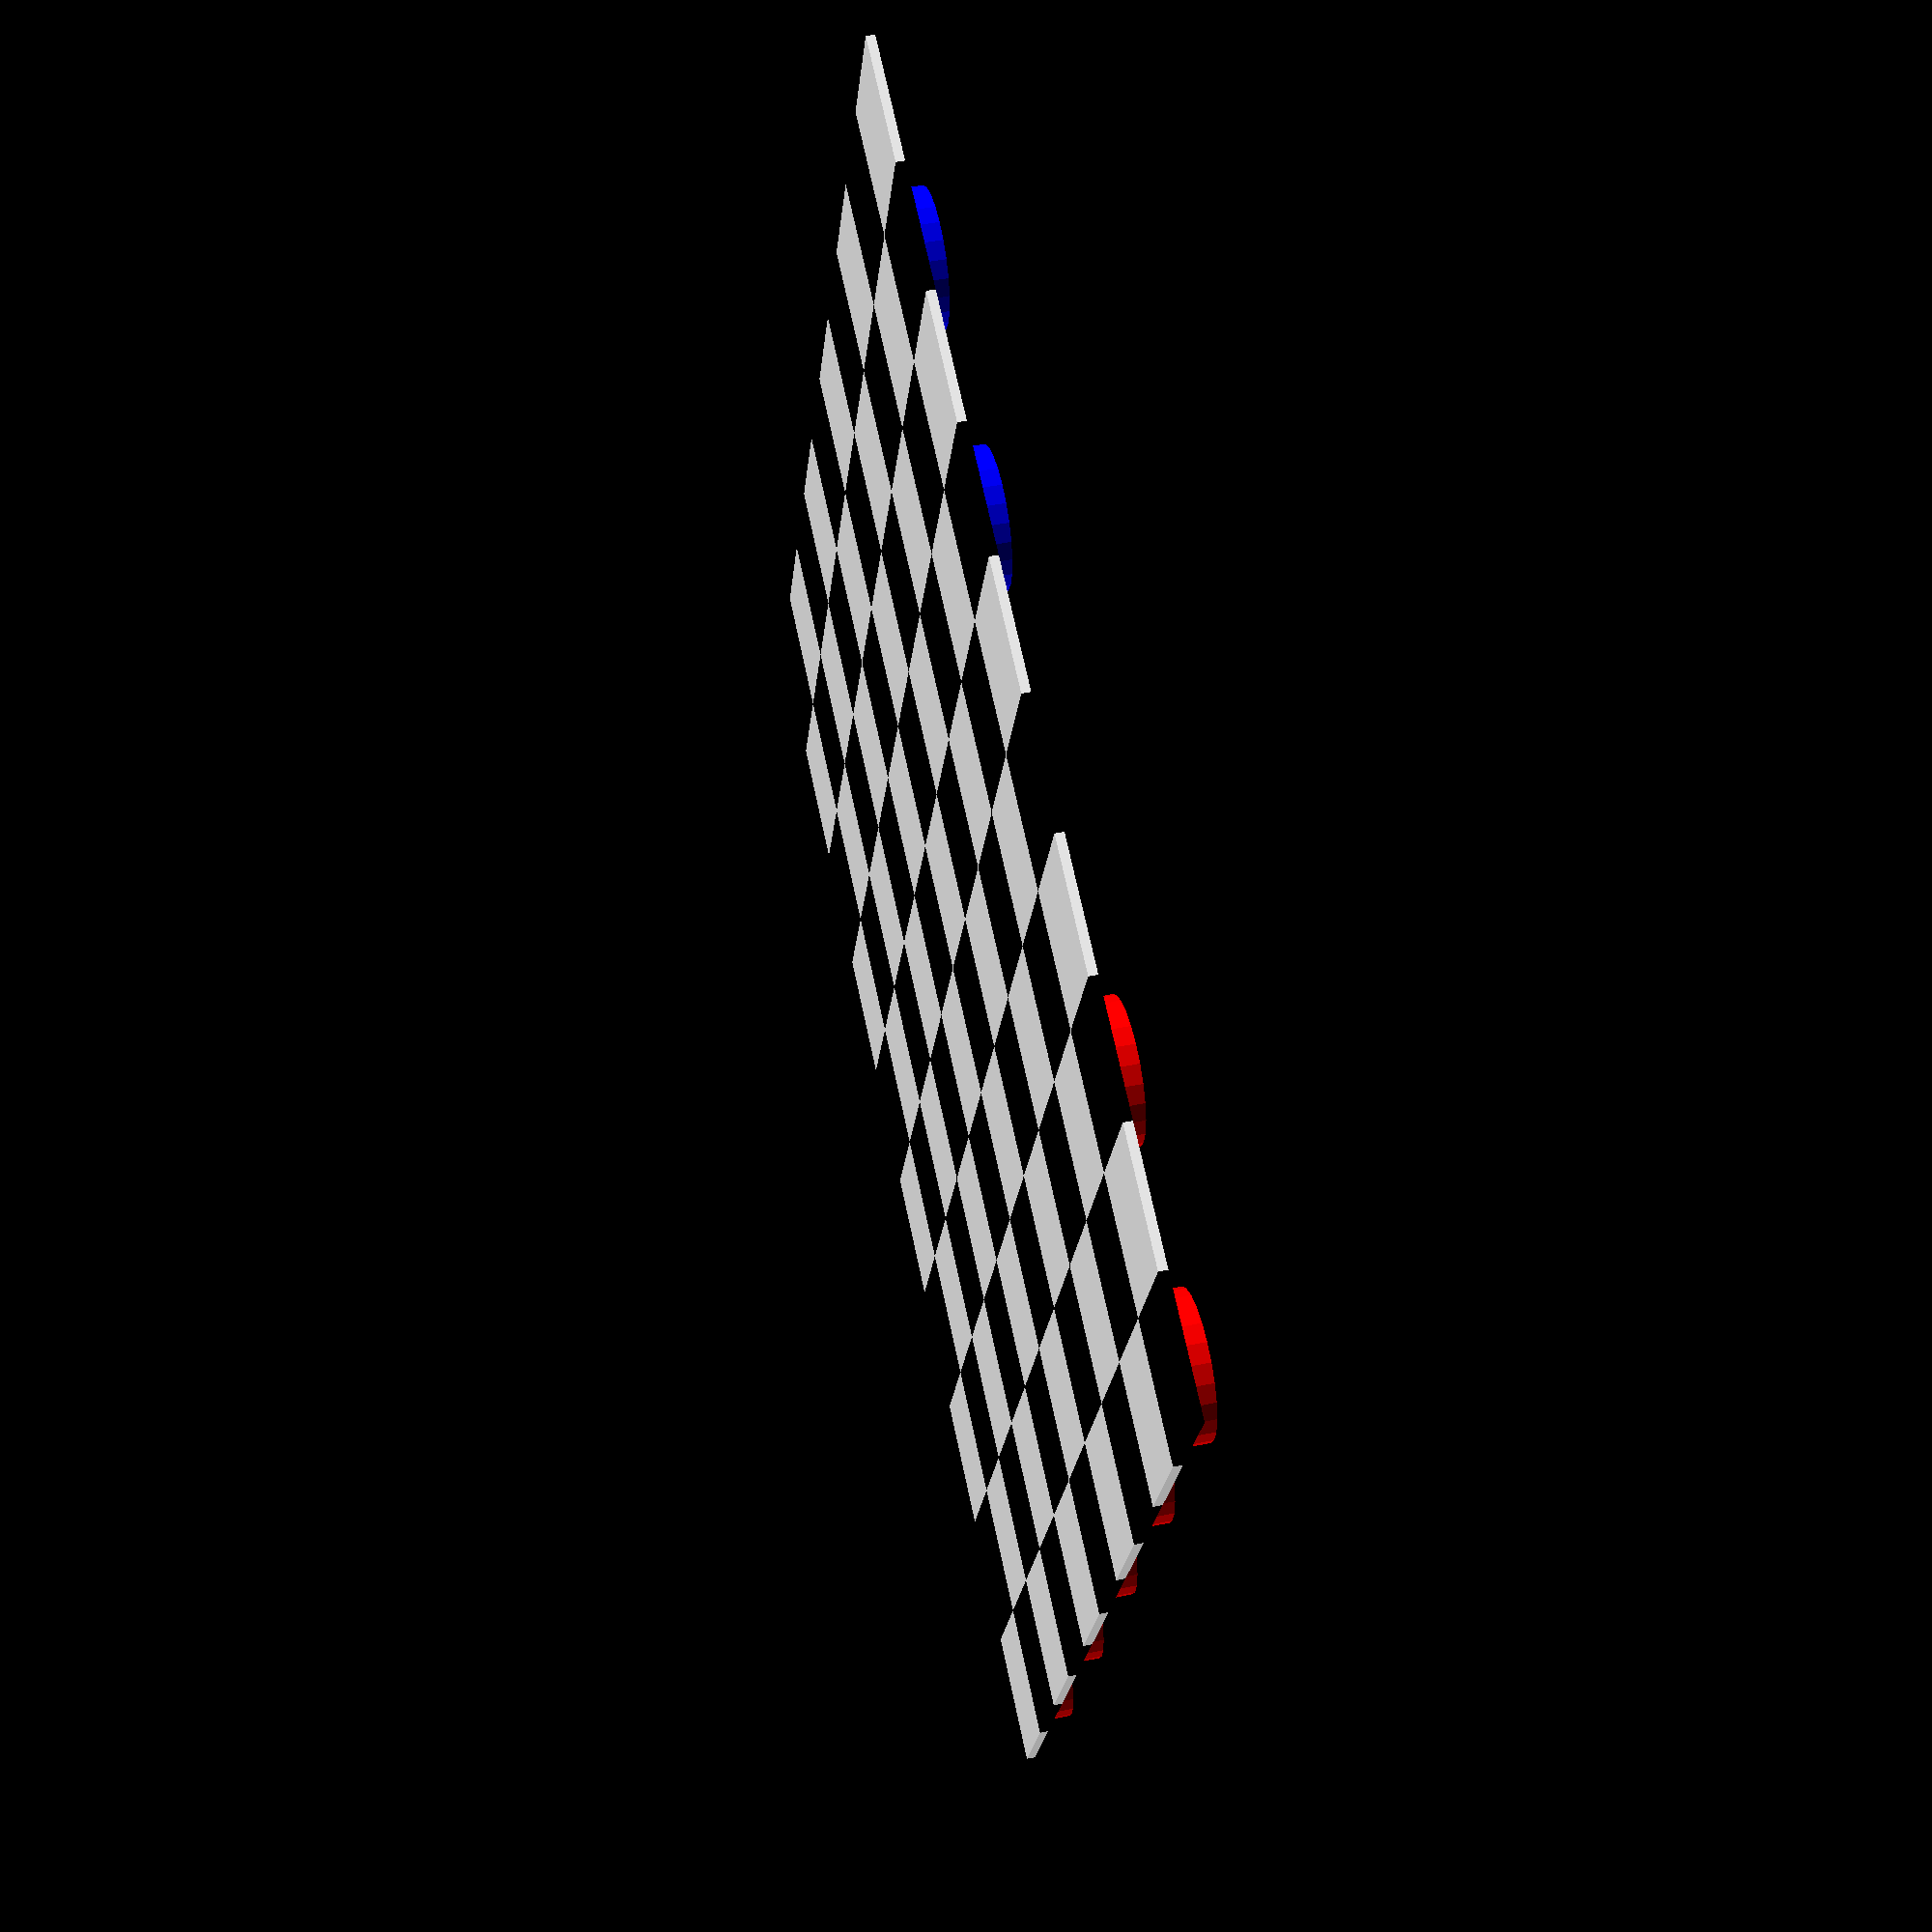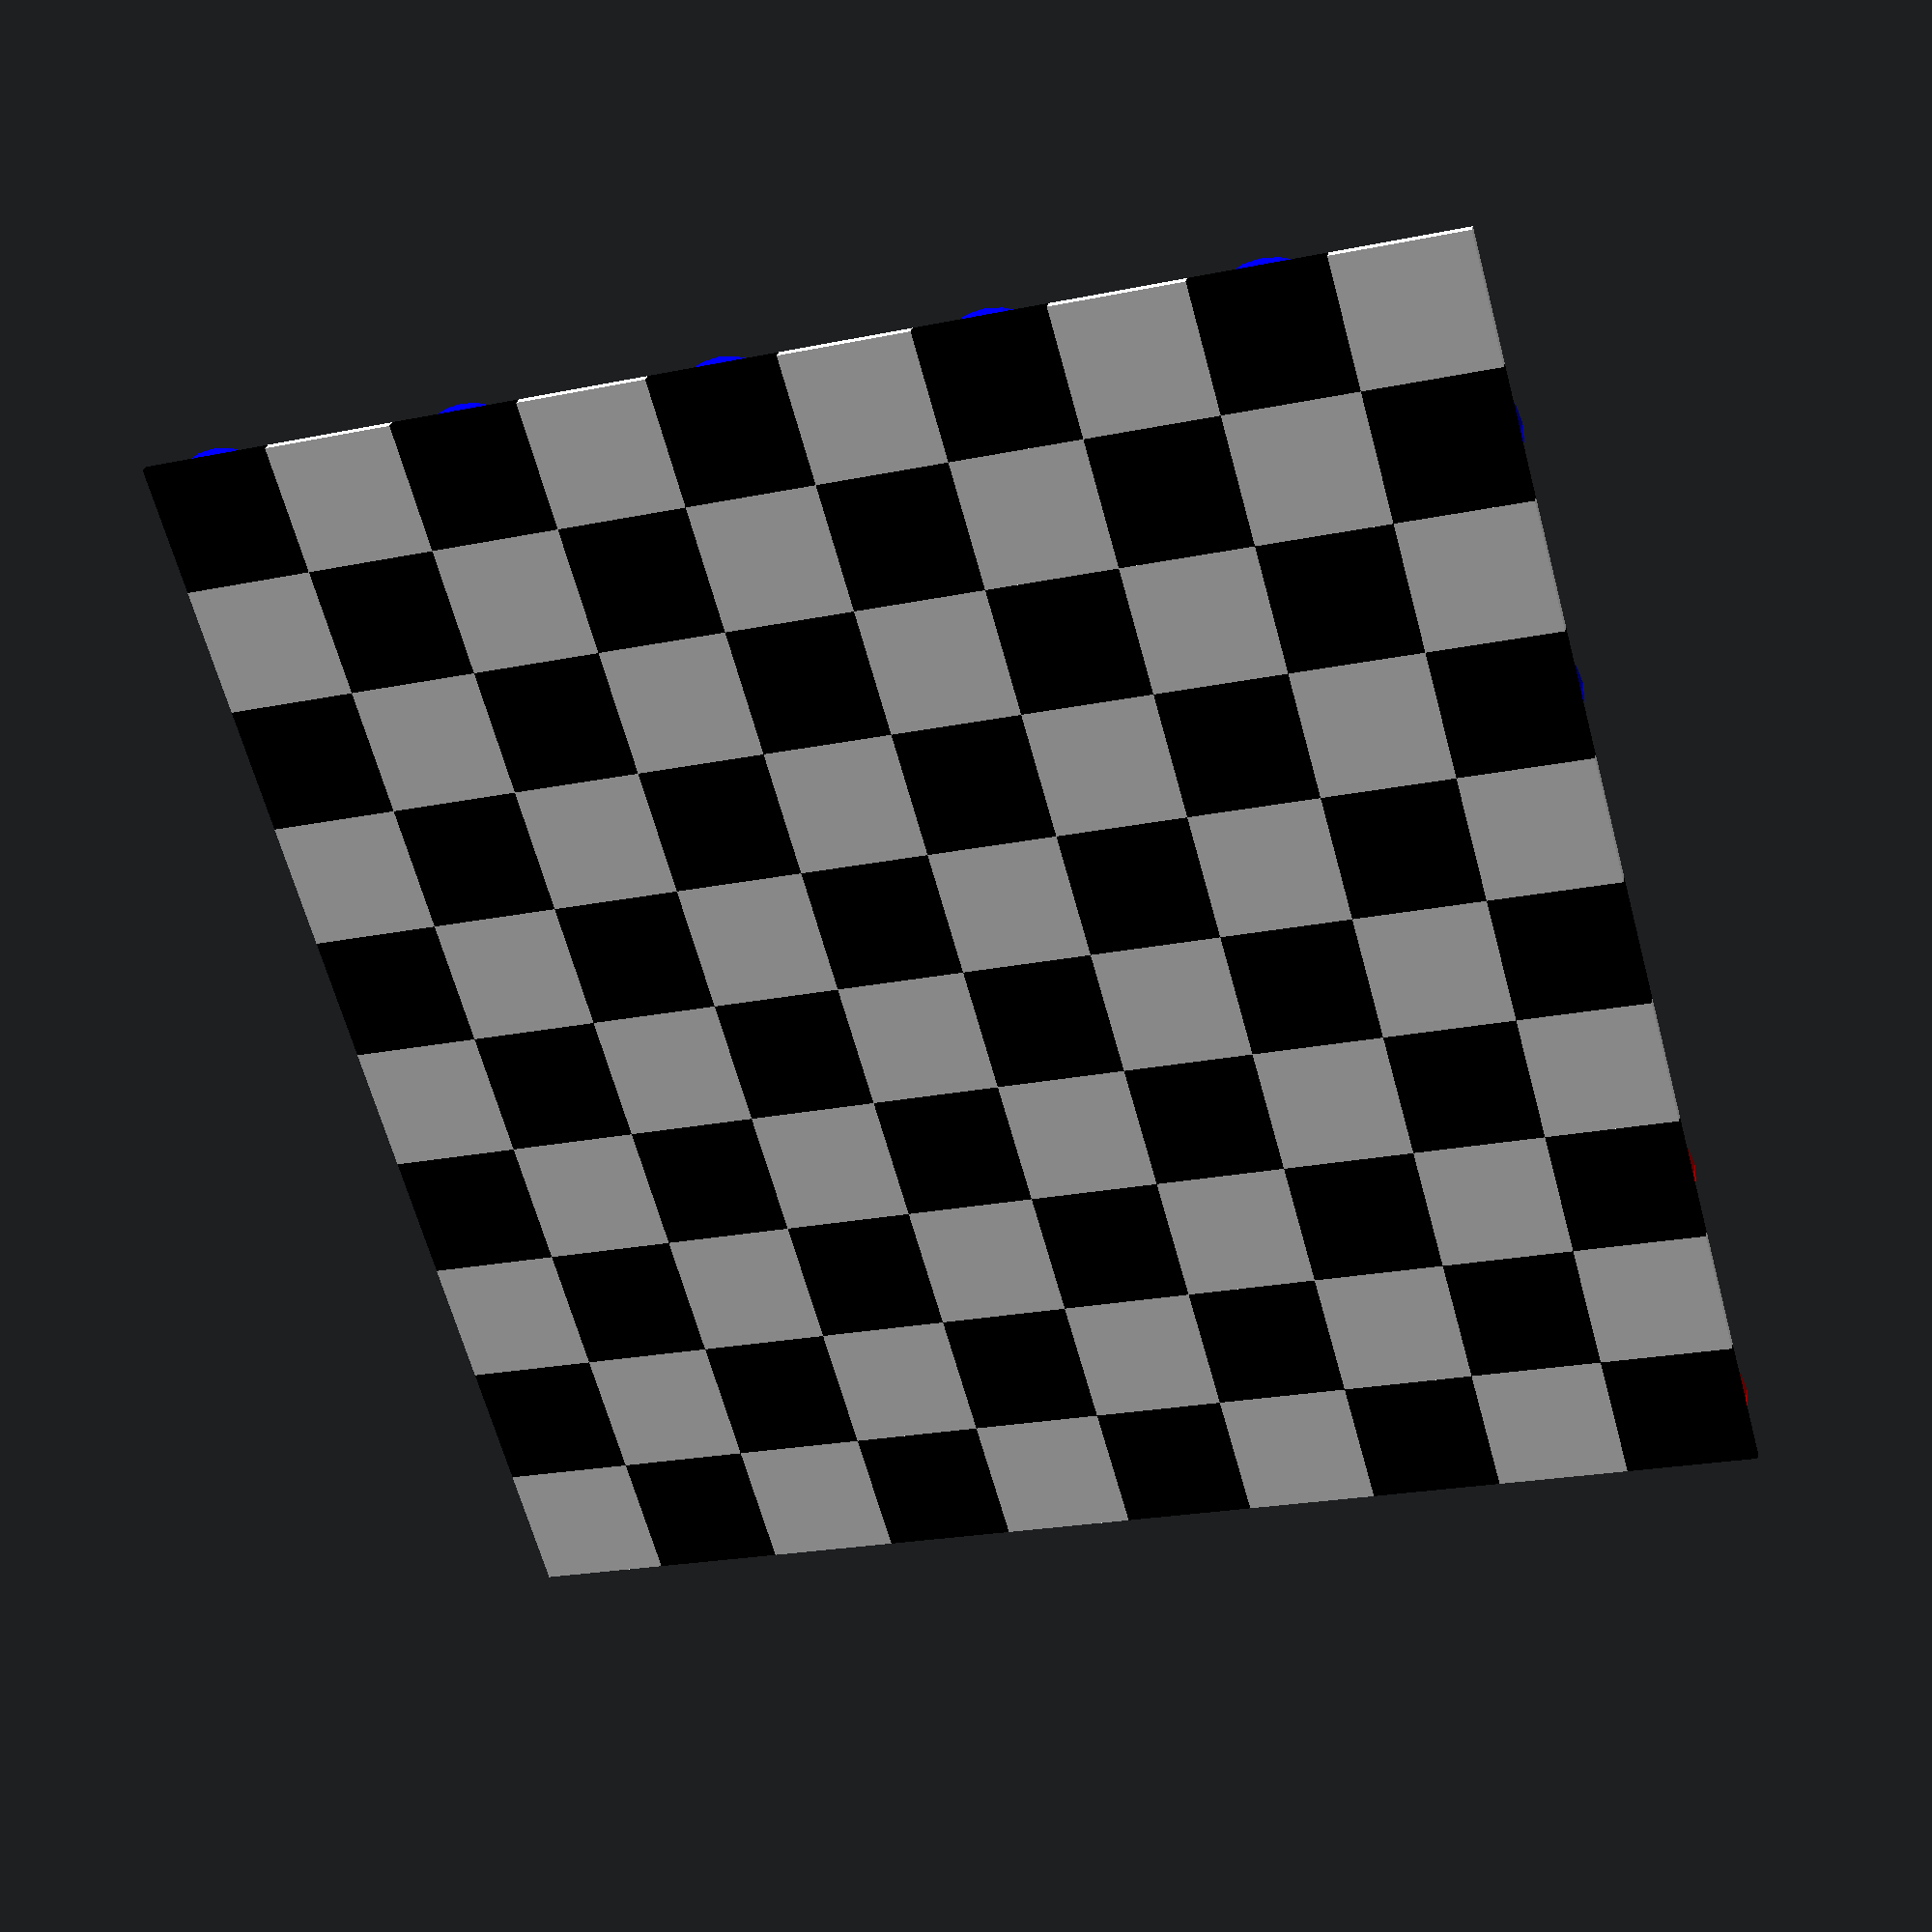
<openscad>
module damier(tailleCase=1, epaisseurCase=1, epaisseurPion=2, couleurPionNoir = [0, 0, 255], couleurPionBlanc = [255, 0, 0], couleurCaseNoir = [0,0,0], couleurCaseBlanc=[255,255,255])
{
    nbCase = 10;
    tailleDamier = [1:nbCase];
    
    //Case Damier
    union()
    {
        for(i = tailleDamier)
        {
            for(j = tailleDamier)
            {
                couleurCase = (i + j) % 2 == 1 ? couleurCaseBlanc : couleurCaseNoir;
                //Position
                translate([tailleCase * (i - nbCase/2 - 1), tailleCase * (j - nbCase/2 - 1), 0]) 
                //Couleur : Noir/Blanc
                color(couleurCase / 255)
                //Forme : cube aplati
                cube([tailleCase, tailleCase, epaisseurCase]);
            }
        }
    }
    
    //Pion
    for(i = tailleDamier)
    {
        for(j = tailleDamier)
        {
            //Test vérifiant si c'est une case noir n'appartenant pas au 2 lignes de case du milieu
            if((i + j) % 2 == 0 && (j < 5 || j > 6) )
            {
                couleurPion = j < 5 ? couleurPionBlanc : couleurPionNoir;
                
                //Position Pion
                translate([tailleCase * (i  - (nbCase + 1) / 2), tailleCase * (j - (nbCase + 1) / 2), epaisseurCase]) 
                //Couleur
                color(couleurPion / 255) 
                //Forme : cylindrique
                cylinder(r1=tailleCase/2, r2=tailleCase/2, h=epaisseurPion);
            }
        }
    }
}

damier(tailleCase=15, epaisseurCase=1, epaisseurPion = 2);

</openscad>
<views>
elev=134.1 azim=246.4 roll=283.2 proj=p view=wireframe
elev=150.2 azim=195.5 roll=347.6 proj=p view=solid
</views>
